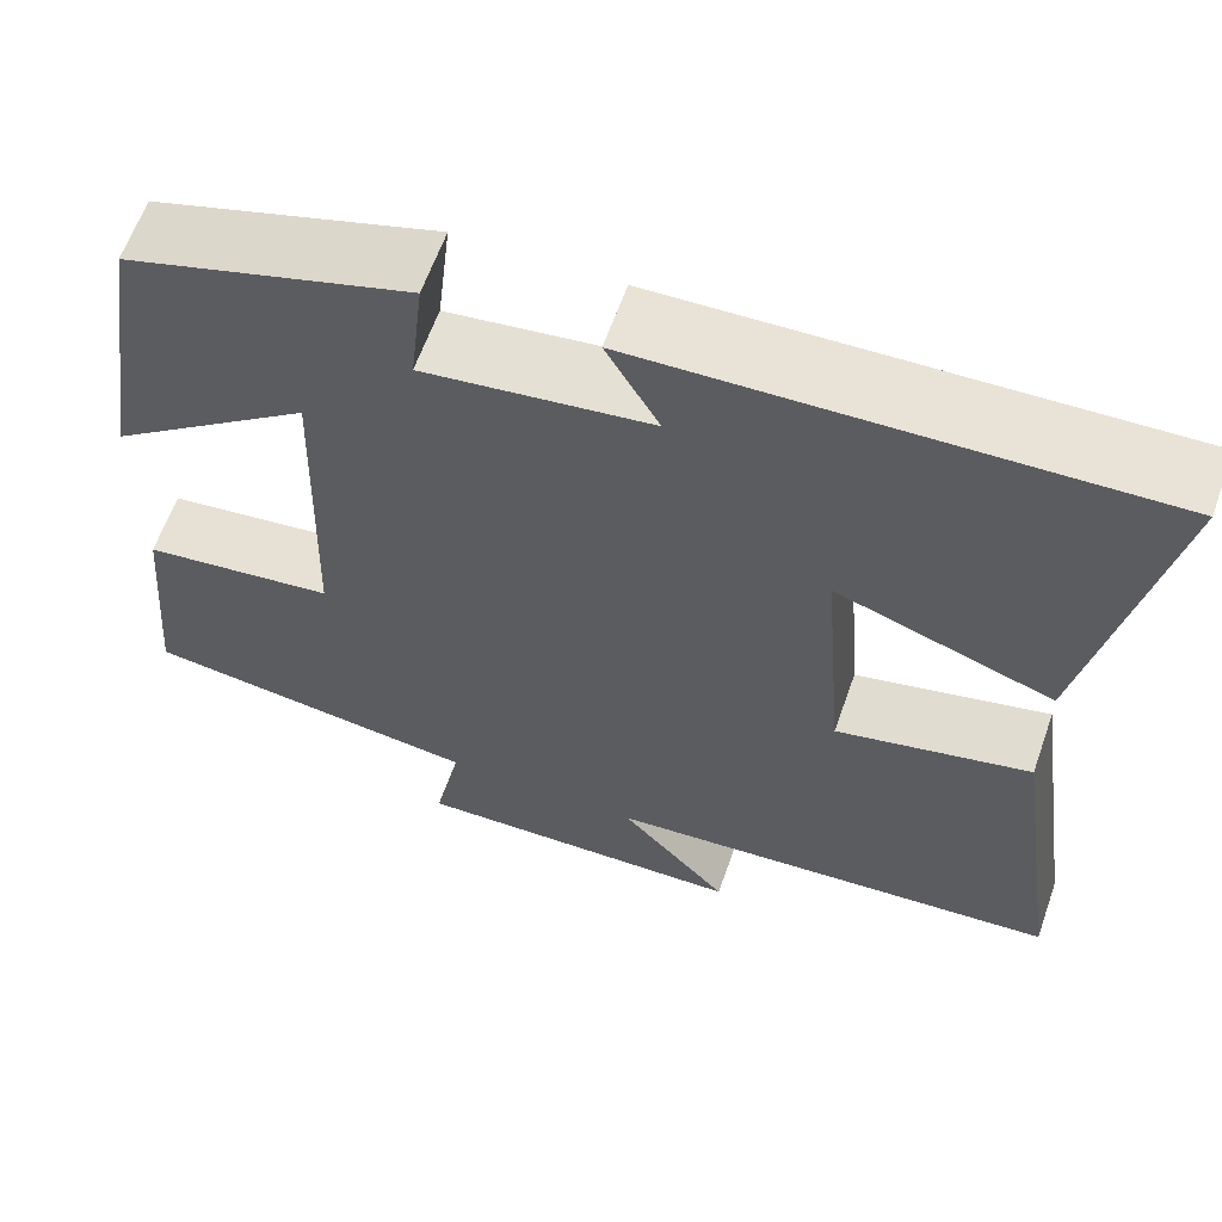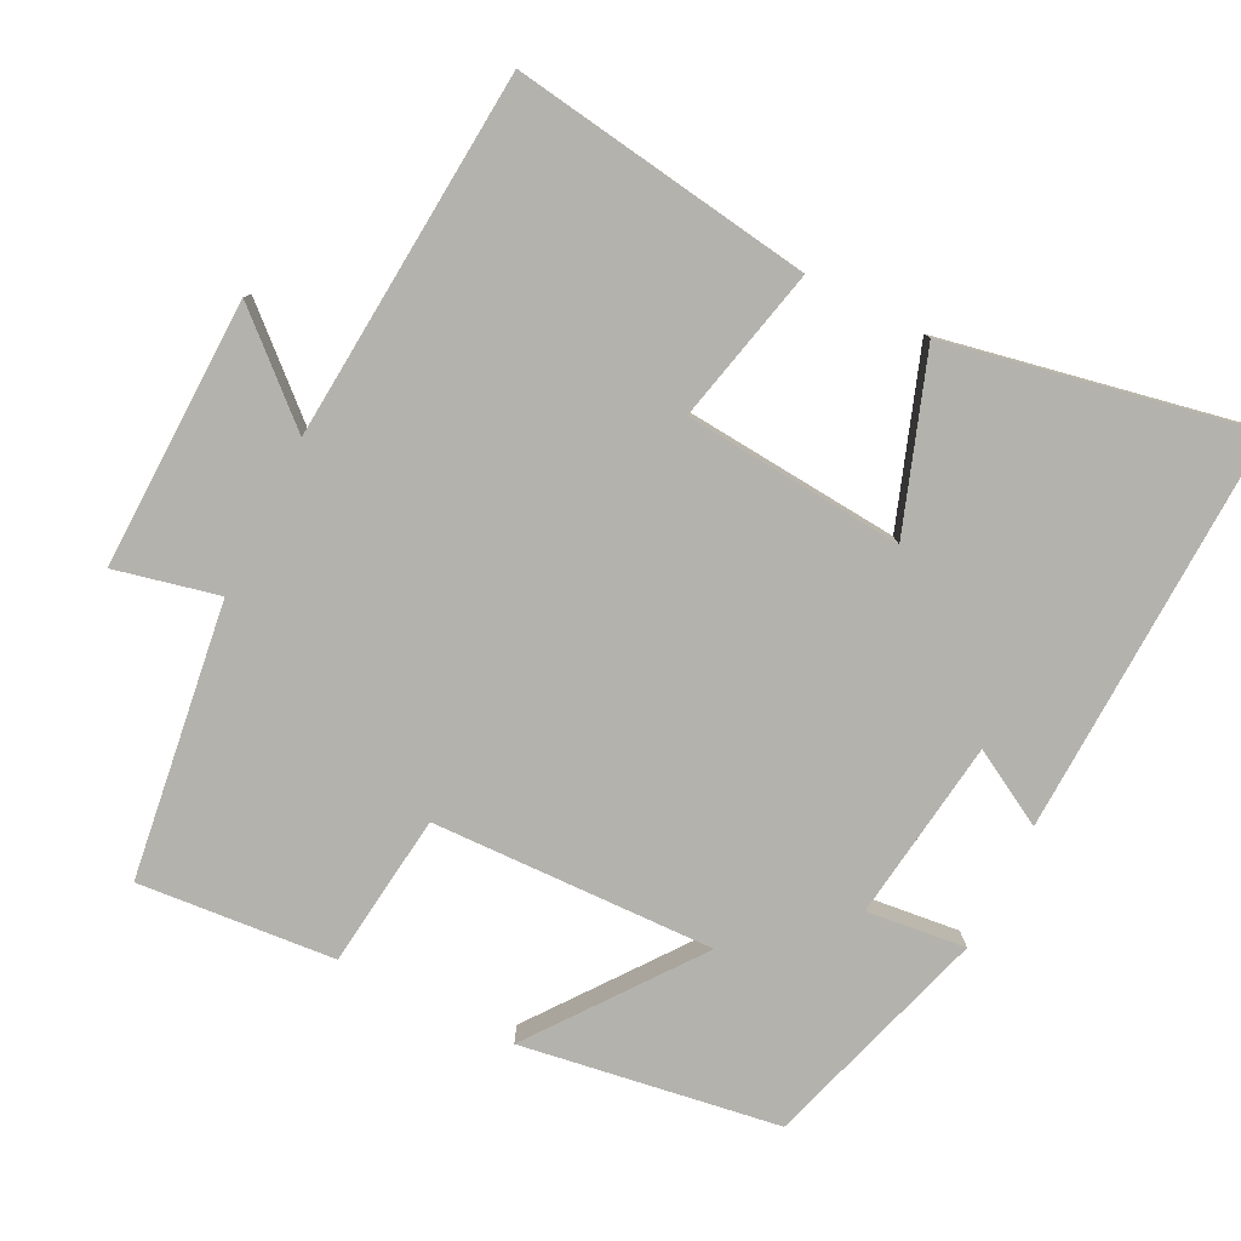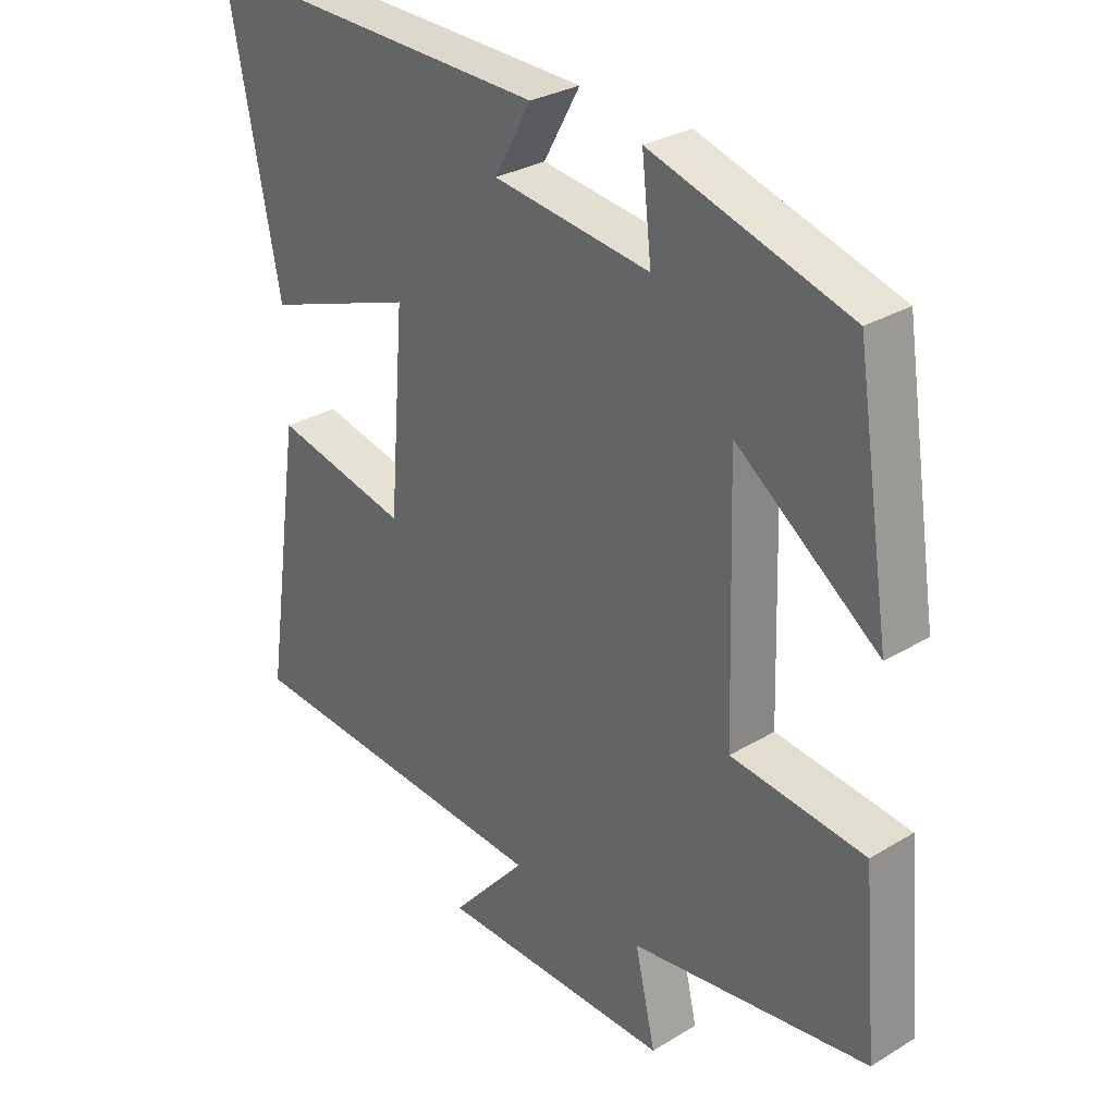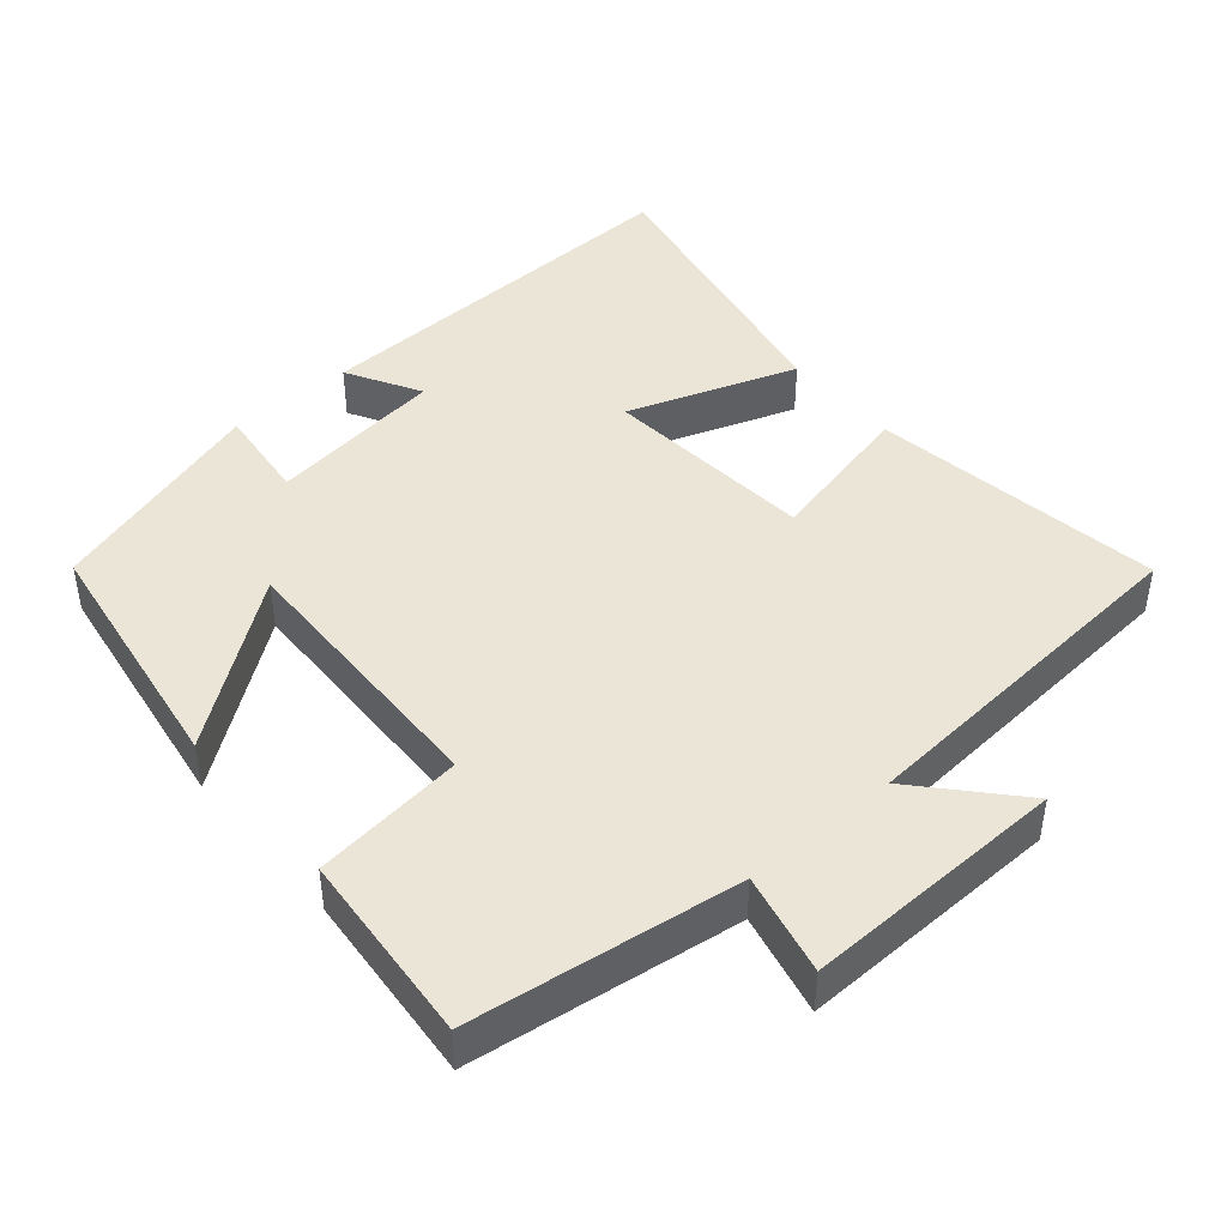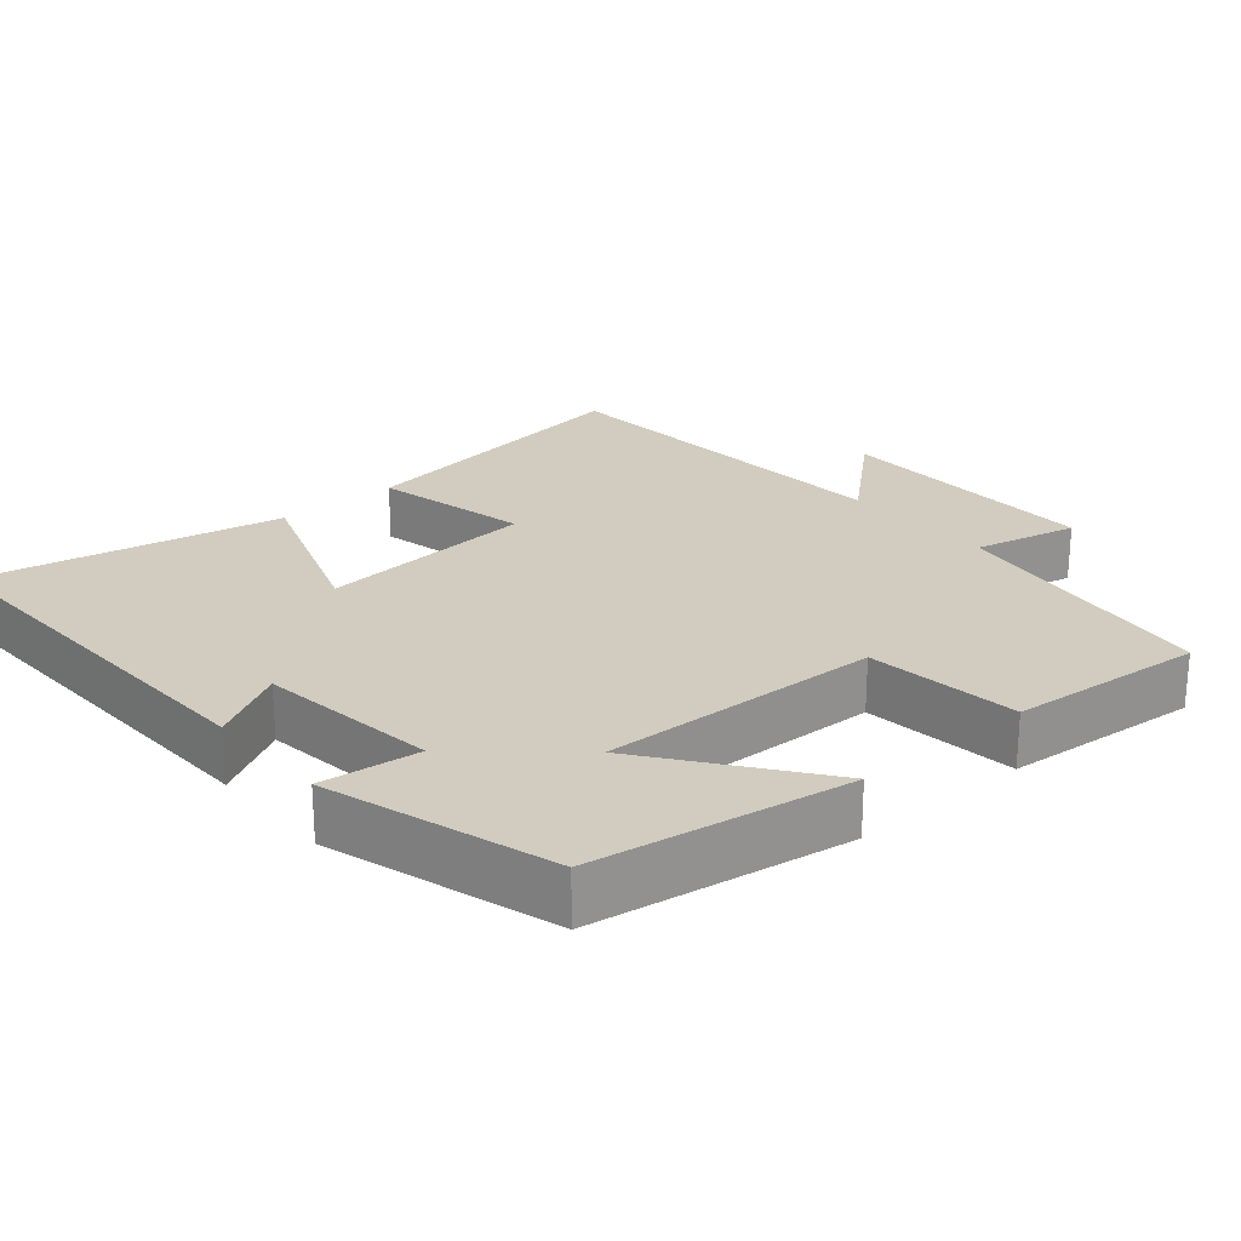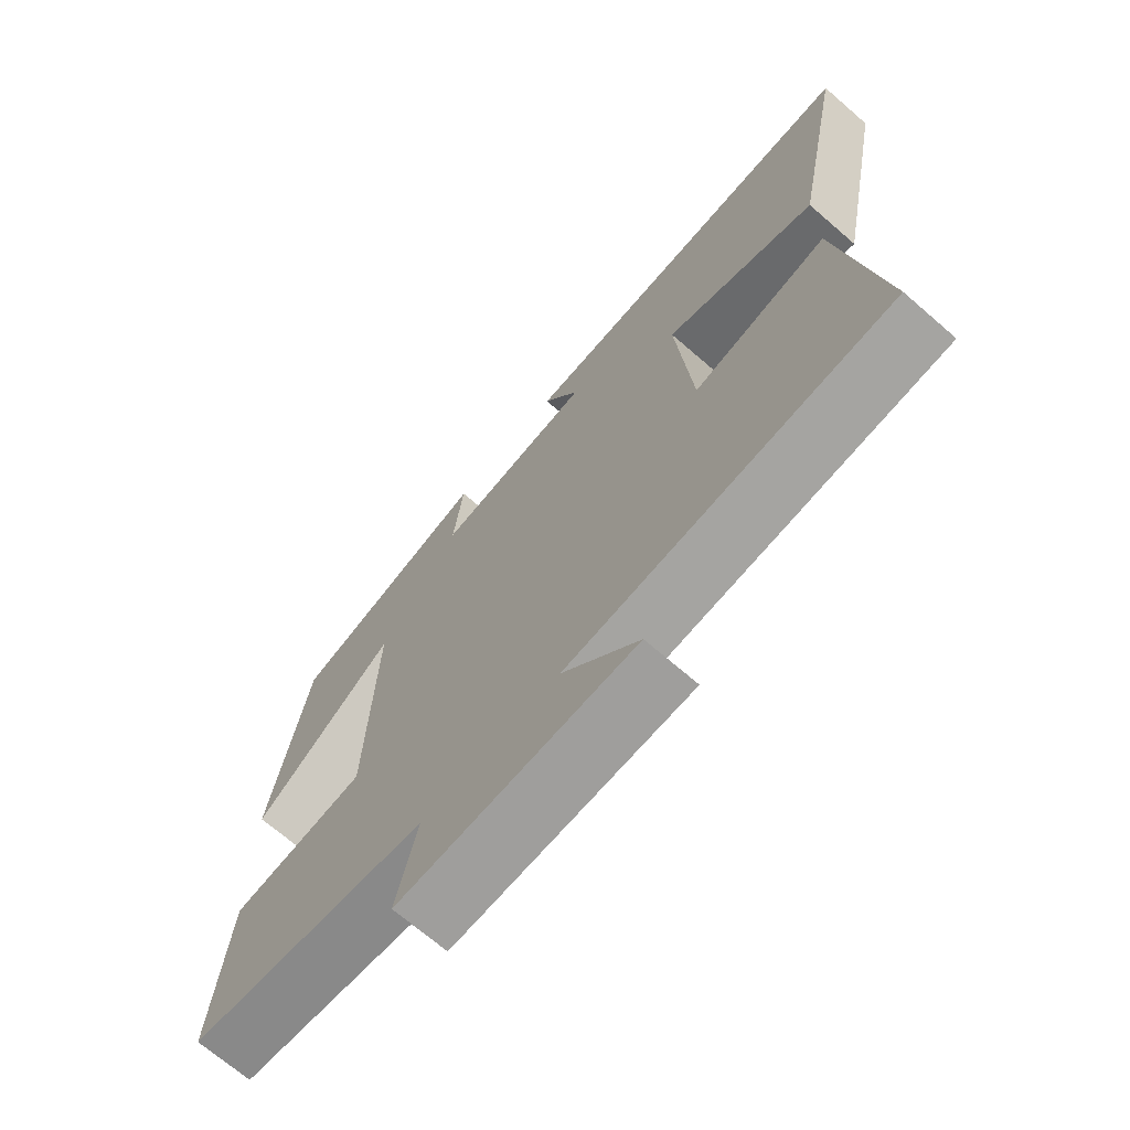
<metadata>
{"format":"obj","ext":"obj","renderer":"f3d","projection":"perspective","resolution":1024,"background":"white","views":[{"elev":62.1,"azim":-160.6,"up":"+Z"},{"elev":-79.6,"azim":-116.7,"up":"+Y"},{"elev":29.6,"azim":48.4,"up":"+Z"},{"elev":44.0,"azim":139.4,"up":"+Y"},{"elev":24.1,"azim":49.6,"up":"+Y"},{"elev":-69.8,"azim":-130.9,"up":"+Z"}]}
</metadata>
<code>
v -0.559 0.07 -0.462
v -0.5 0.07 -0.056
v -0.29 0.07 -0.104
v -0.266 0.07 0.192
v -0.5 0.07 0.11
v -0.581 0.07 0.518
v -0.033 0.07 0.5
v -0.09 0.07 0.398
v 0.154 0.07 0.366
v 0.139 0.07 0.5
v 0.446 0.07 0.406
v 0.5 0.07 0.058
v 0.28 0.07 0.223
v 0.292 0.07 -0.159
v 0.5 0.07 -0.184
v 0.523 0.07 -0.449
v 0.152 0.07 -0.5
v 0.184 0.07 -0.64
v -0.18 0.07 -0.632
v -0.062 0.07 -0.5
v -0.559 0 -0.462
v -0.5 0 -0.056
v -0.29 0 -0.104
v -0.266 0 0.192
v -0.5 0 0.11
v -0.581 0 0.518
v -0.033 0 0.5
v -0.09 0 0.398
v 0.154 0 0.366
v 0.139 0 0.5
v 0.446 0 0.406
v 0.5 0 0.058
v 0.28 0 0.223
v 0.292 0 -0.159
v 0.5 0 -0.184
v 0.523 0 -0.449
v 0.152 0 -0.5
v 0.184 0 -0.64
v -0.18 0 -0.632
v -0.062 0 -0.5
f 17 18 19 20
f 17 20 1
f 16 17 1
f 15 16 1
f 14 15 1
f 13 14 1
f 11 12 13
f 10 11 13
f 9 10 13
f 8 9 13
f 6 7 8
f 5 6 8
f 4 5 8
f 3 4 8 13
f 1 2 3
f 1 3 13
f 40 39 38 37
f 21 40 37
f 21 37 36
f 21 36 35
f 21 35 34
f 21 34 33
f 33 32 31
f 33 31 30
f 33 30 29
f 33 29 28
f 28 27 26
f 28 26 25
f 28 25 24
f 33 28 24 23
f 23 22 21
f 33 23 21
f 1 21 22 2
f 2 22 23 3
f 3 23 24 4
f 4 24 25 5
f 5 25 26 6
f 6 26 27 7
f 7 27 28 8
f 8 28 29 9
f 9 29 30 10
f 10 30 31 11
f 11 31 32 12
f 12 32 33 13
f 13 33 34 14
f 14 34 35 15
f 15 35 36 16
f 16 36 37 17
f 17 37 38 18
f 18 38 39 19
f 19 39 40 20
f 20 40 21 1

</code>
